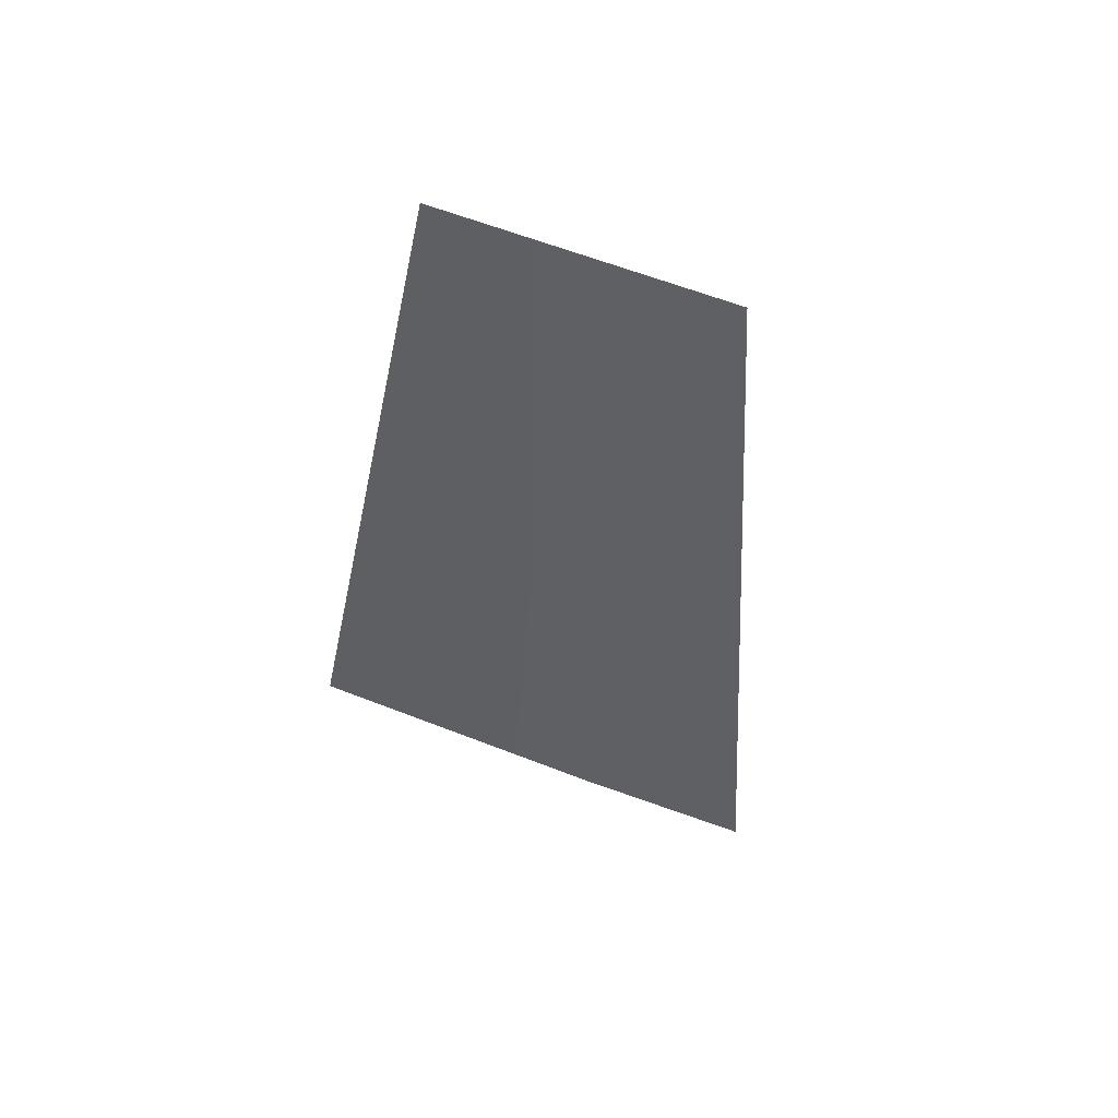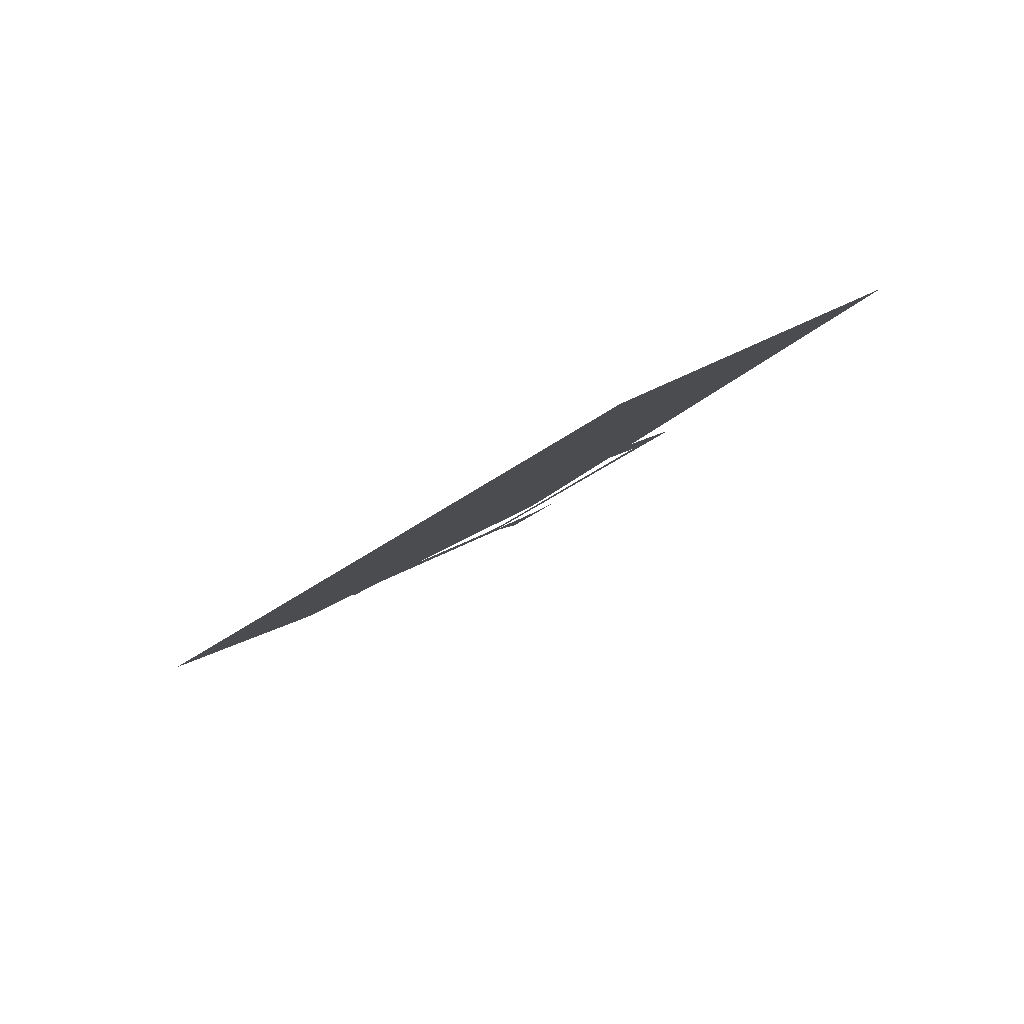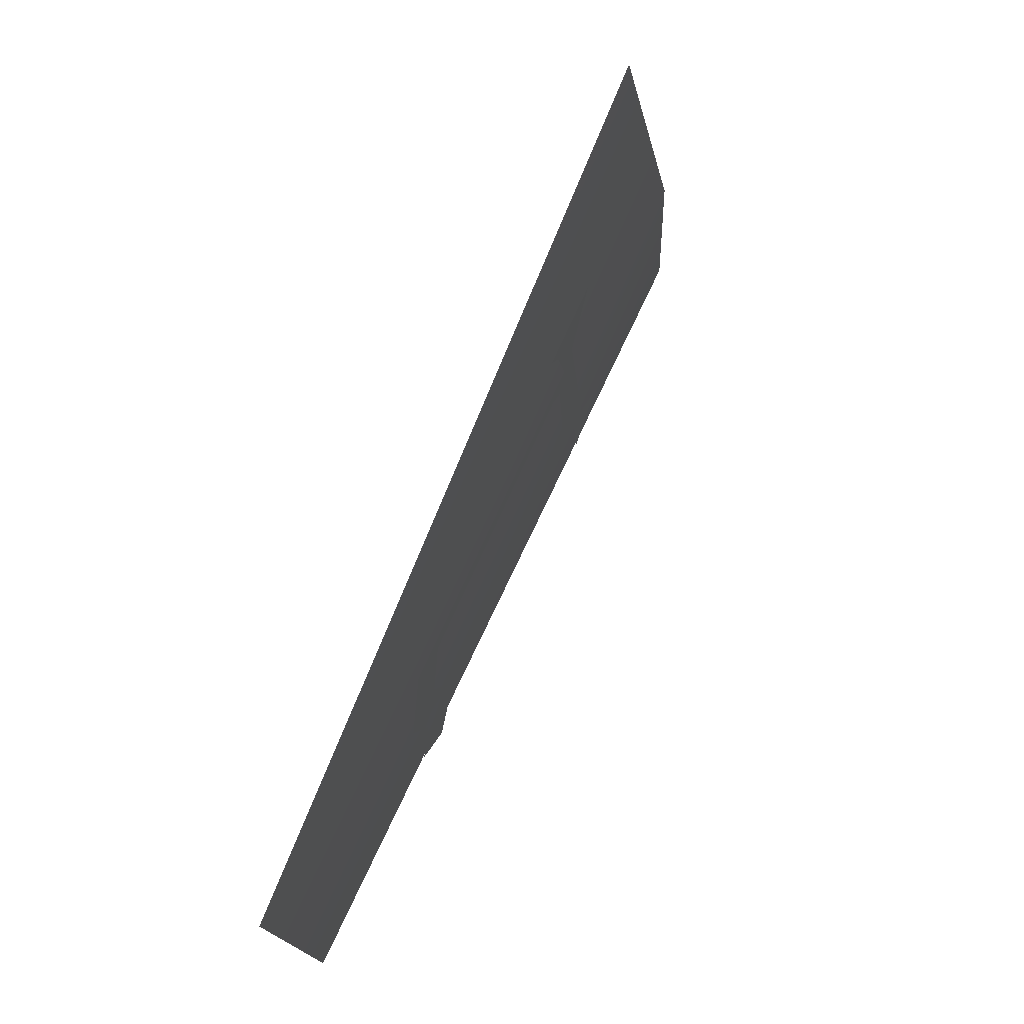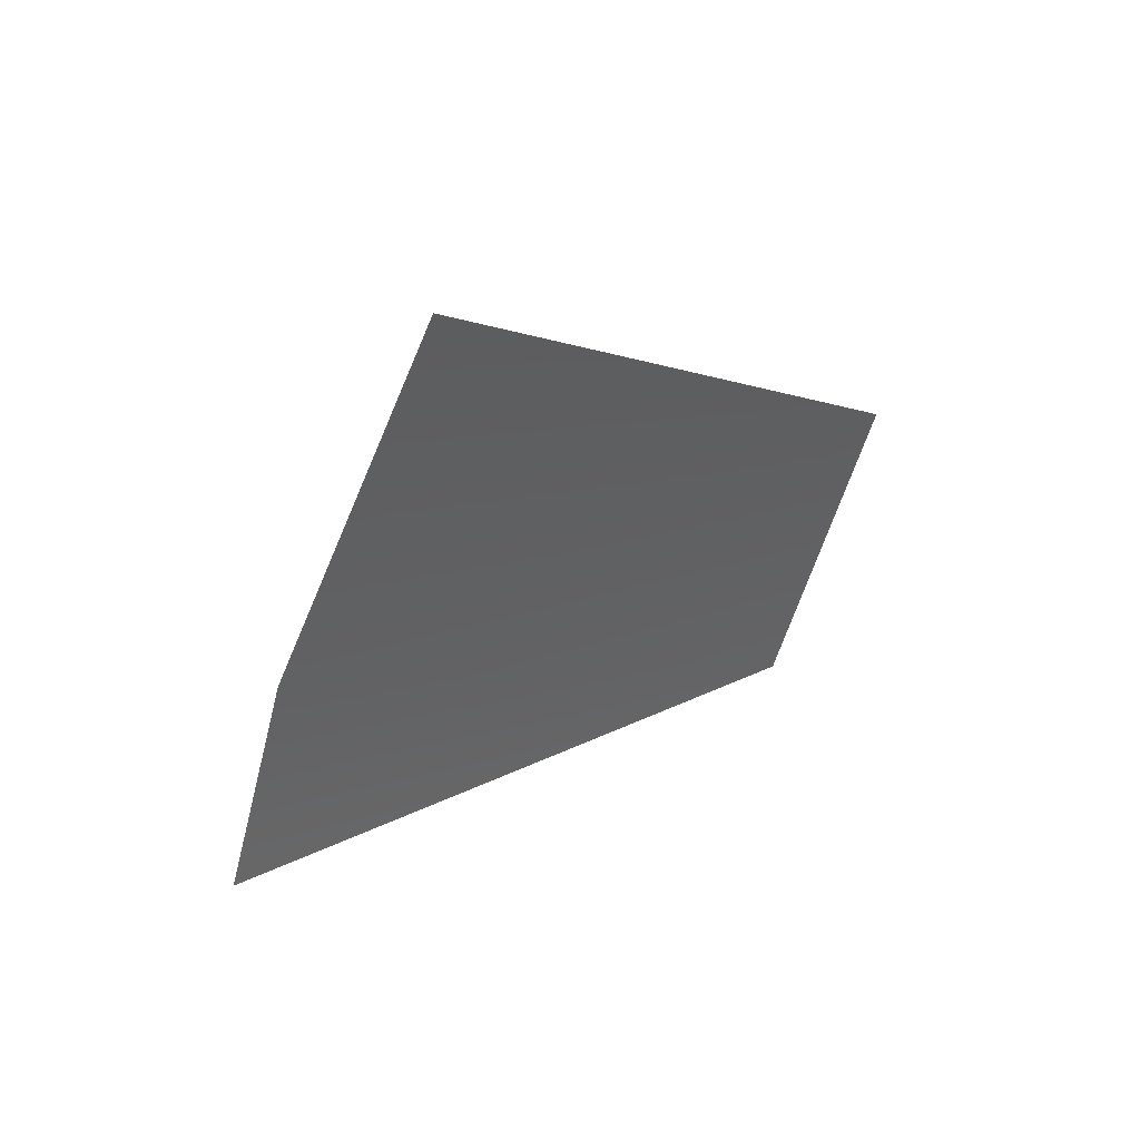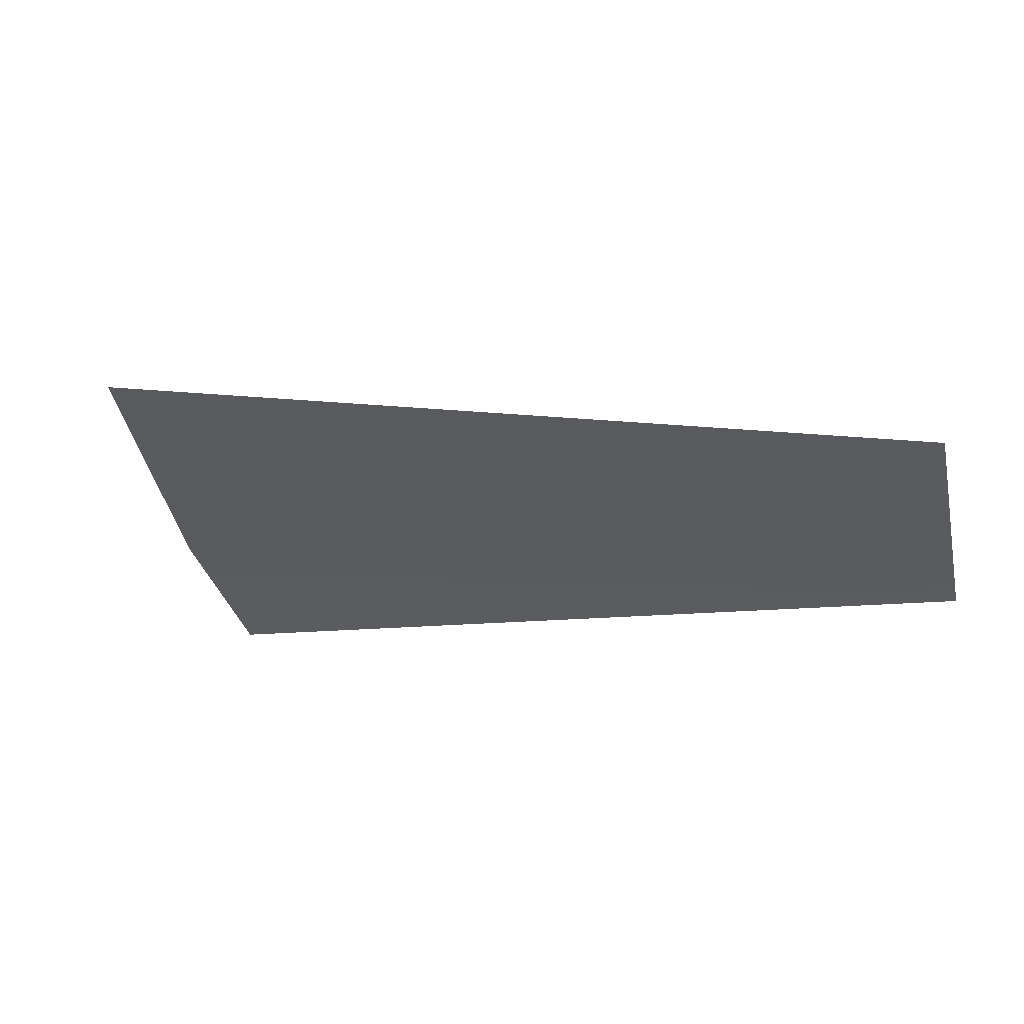
<metadata>
{"format":"obj","ext":"obj","renderer":"f3d","projection":"perspective","resolution":1024,"background":"white","views":[{"elev":-38.1,"azim":137.2,"up":"+Y"},{"elev":-75.5,"azim":41.1,"up":"+Z"},{"elev":18.7,"azim":123.8,"up":"+Z"},{"elev":70.0,"azim":-39.9,"up":"+Z"},{"elev":-14.4,"azim":64.2,"up":"+Y"}]}
</metadata>
<code>
v -0.1893 1.217 0.1599
v -0.186 1.218 0.16
v -0.2219 1.204 0.1446
v -0.2094 1.206 0.1383
v -0.1533 1.192 0.05391
v -0.1969 1.226 0.2091
v -0.2603 1.195 0.1589
v -0.2401 1.208 0.1794
v -0.1156 1.21 0.08362
v -0.1793 1.201 0.09671
v -0.1704 1.203 0.09584
v -0.1731 1.2 0.08831
v -0.1804 1.199 0.08993
v -0.2143 1.205 0.1397
v -0.1969 1.215 0.1597
v -0.2164 1.205 0.1424
v -0.1563 1.211 0.1117
v -0.196 1.214 0.1558
v -0.196 1.219 0.1712
v -0.2198 1.202 0.1345
v -0.163 1.211 0.1147
v -0.1944 1.213 0.1505
v -0.181 1.203 0.1033
v -0.1742 1.204 0.1026
v -0.1972 1.213 0.1512
v -0.162 1.206 0.09844
v -0.1677 1.206 0.1046
o 21_DHD_symbols_outer_Cylinder.041
f 22 17 21
f 11 12 10
f 12 13 10
f 17 26 27
f 26 11 27
f 27 21 17
f 14 20 16
f 20 3 16
f 27 11 24
f 11 10 24
f 10 14 23
f 16 15 25
f 14 16 4
f 23 24 10
f 4 23 14
f 19 2 1
f 18 22 25
f 19 1 15
f 1 18 15
f 18 25 15
f 25 4 16
f 22 18 17
f 8 9 5
f 5 7 8
f 8 6 9

</code>
